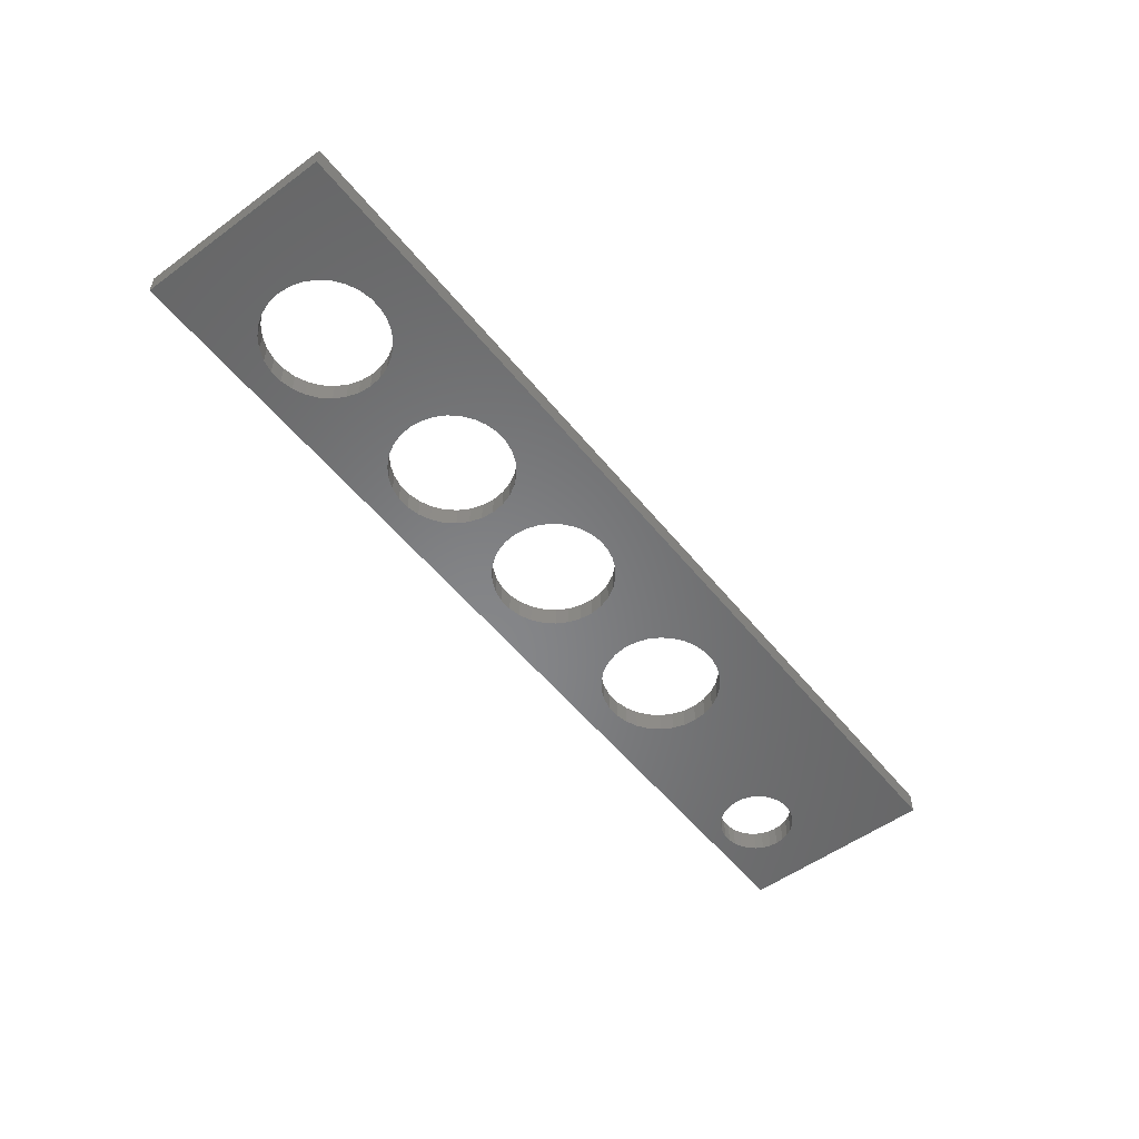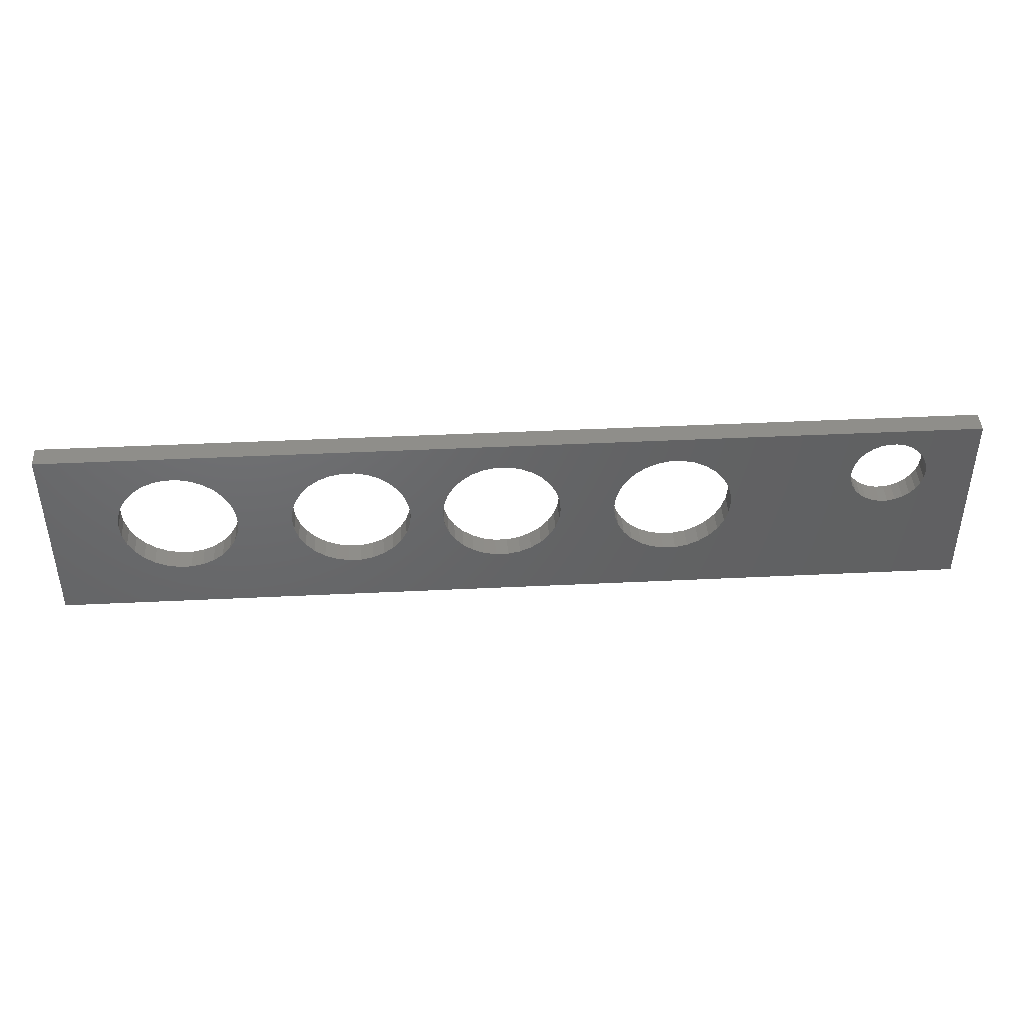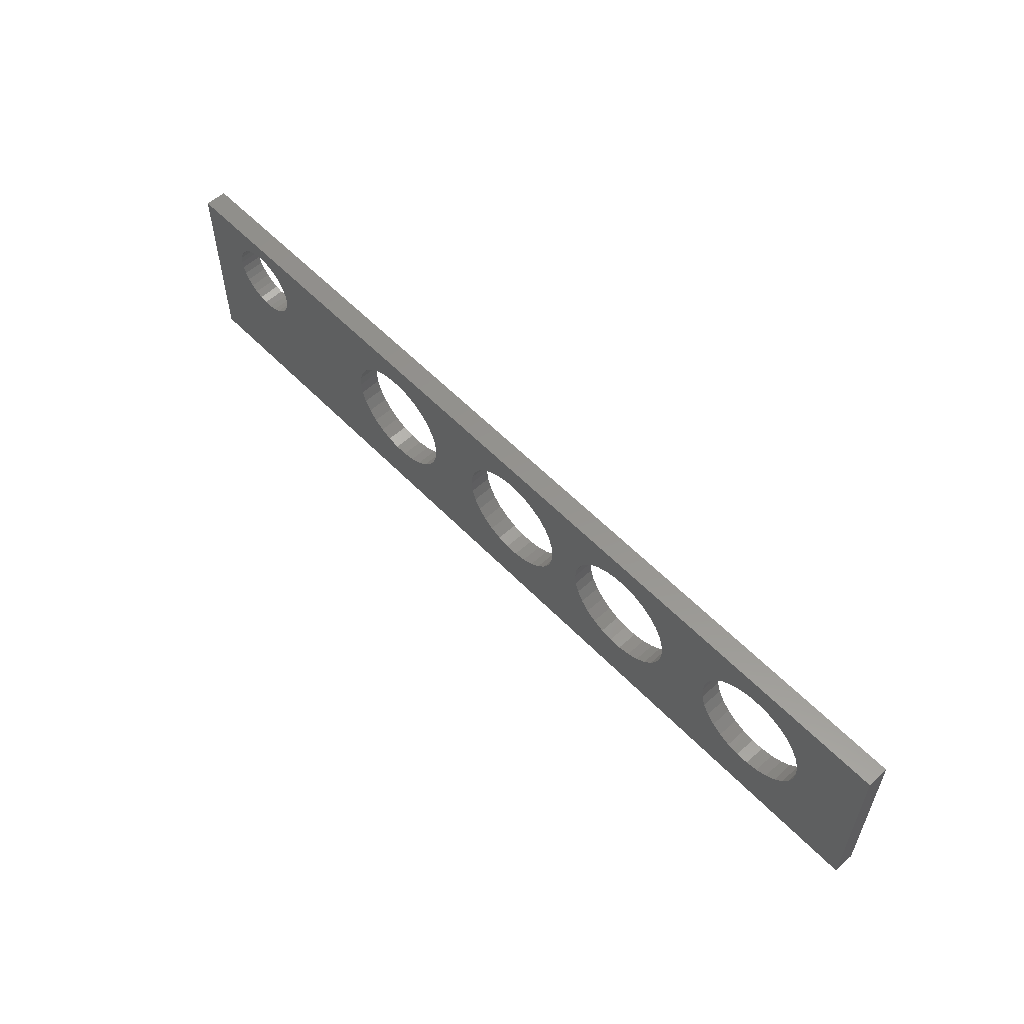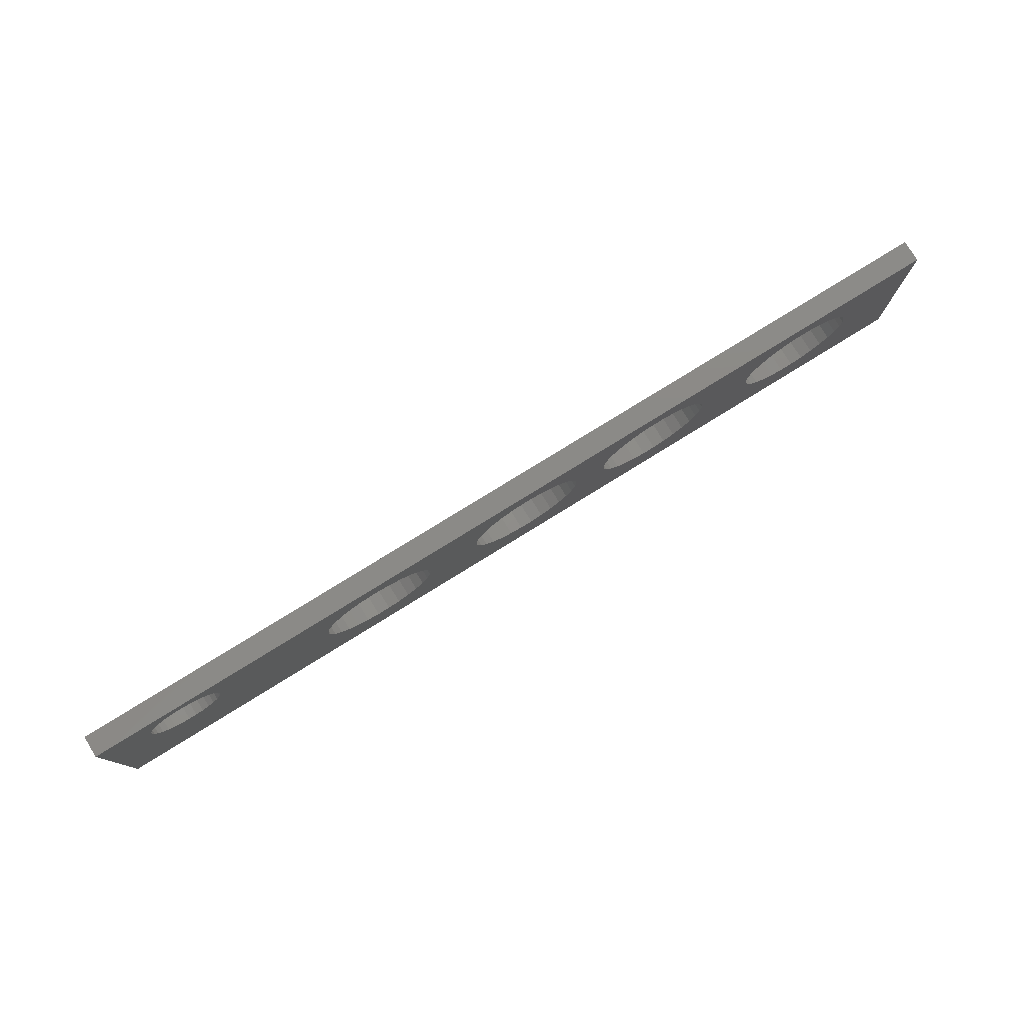
<metadata>
{"format":"stl","ext":"stl","renderer":"f3d","projection":"perspective","resolution":1024,"background":"white","views":[{"elev":-53.6,"azim":-52.1,"up":"+Z"},{"elev":42.8,"azim":-3.3,"up":"+Y"},{"elev":56.9,"azim":-133.2,"up":"+Y"},{"elev":78.6,"azim":148.3,"up":"+Y"}]}
</metadata>
<code>
# stl→obj: 308 verts, 632 faces
v 0 0 0
v 0 9 1
v 0 9 0
v 0 0 1
v 40.71 6.136 1
v 43 9 1
v 40.75 6.5 1
v 40.71 6.864 1
v 40.6 7.212 1
v 40.42 7.529 1
v 40.17 7.801 1
v 39.88 8.016 1
v 39.54 8.164 1
v 39.18 8.24 1
v 38.82 8.24 1
v 31.51 6.119 1
v 37.25 6.5 1
v 37.29 6.864 1
v 31.22 6.616 1
v 37.4 7.212 1
v 37.58 7.529 1
v 30.84 7.044 1
v 37.83 7.801 1
v 30.38 7.382 1
v 38.12 8.016 1
v 31.69 5.572 1
v 31.75 5 1
v 29.85 7.615 1
v 38.46 8.164 1
v 29.29 7.735 1
v 28.71 7.735 1
v 26.31 5.572 1
v 23.75 5 1
v 26.25 5 1
v 23.69 5.572 1
v 26.49 6.119 1
v 23.51 6.119 1
v 26.78 6.616 1
v 23.22 6.616 1
v 27.16 7.044 1
v 22.84 7.044 1
v 27.62 7.382 1
v 22.38 7.382 1
v 28.15 7.615 1
v 21.85 7.615 1
v 21.29 7.735 1
v 20.71 7.735 1
v 18.31 5.572 1
v 16.75 5 1
v 18.25 5 1
v 16.69 5.572 1
v 18.49 6.119 1
v 16.51 6.119 1
v 18.78 6.616 1
v 16.22 6.616 1
v 19.16 7.044 1
v 15.84 7.044 1
v 19.62 7.382 1
v 15.38 7.382 1
v 20.15 7.615 1
v 14.85 7.615 1
v 14.29 7.735 1
v 11.31 5.572 1
v 8.75 5 1
v 11.25 5 1
v 8.69 5.572 1
v 11.49 6.119 1
v 8.512 6.119 1
v 11.78 6.616 1
v 8.225 6.616 1
v 12.16 7.044 1
v 7.84 7.044 1
v 12.62 7.382 1
v 7.375 7.382 1
v 13.15 7.615 1
v 6.85 7.615 1
v 13.71 7.735 1
v 6.287 7.735 1
v 3.31 5.572 1
v 3.25 5 1
v 3.488 6.119 1
v 3.775 6.616 1
v 4.16 7.044 1
v 4.625 7.382 1
v 5.15 7.615 1
v 5.713 7.735 1
v 43 0 1
v 40.6 5.788 1
v 40.42 5.471 1
v 40.17 5.199 1
v 39.88 4.984 1
v 39.54 4.836 1
v 39.18 4.76 1
v 38.82 4.76 1
v 38.46 4.836 1
v 31.22 3.384 1
v 38.12 4.984 1
v 31.51 3.881 1
v 37.83 5.199 1
v 37.29 6.136 1
v 37.4 5.788 1
v 31.69 4.428 1
v 37.58 5.471 1
v 30.84 2.956 1
v 30.38 2.618 1
v 29.85 2.385 1
v 29.29 2.265 1
v 28.71 2.265 1
v 26.31 4.428 1
v 23.69 4.428 1
v 26.49 3.881 1
v 23.51 3.881 1
v 26.78 3.384 1
v 23.22 3.384 1
v 27.16 2.956 1
v 22.84 2.956 1
v 27.62 2.618 1
v 22.38 2.618 1
v 28.15 2.385 1
v 21.85 2.385 1
v 21.29 2.265 1
v 20.71 2.265 1
v 18.31 4.428 1
v 16.69 4.428 1
v 18.49 3.881 1
v 16.51 3.881 1
v 18.78 3.384 1
v 16.22 3.384 1
v 19.16 2.956 1
v 15.84 2.956 1
v 19.62 2.618 1
v 15.38 2.618 1
v 20.15 2.385 1
v 14.85 2.385 1
v 14.29 2.265 1
v 13.71 2.265 1
v 11.31 4.428 1
v 8.69 4.428 1
v 11.49 3.881 1
v 8.512 3.881 1
v 11.78 3.384 1
v 8.225 3.384 1
v 12.16 2.956 1
v 7.84 2.956 1
v 12.62 2.618 1
v 7.375 2.618 1
v 13.15 2.385 1
v 6.85 2.385 1
v 6.287 2.265 1
v 5.713 2.265 1
v 3.31 4.428 1
v 3.488 3.881 1
v 5.15 2.385 1
v 4.625 2.618 1
v 4.16 2.956 1
v 3.775 3.384 1
v 43 9 0
v 43 0 0
v 40.71 6.136 0
v 40.75 6.5 0
v 40.6 5.788 0
v 40.42 5.471 0
v 40.17 5.199 0
v 39.88 4.984 0
v 39.54 4.836 0
v 39.18 4.76 0
v 38.82 4.76 0
v 38.46 4.836 0
v 30.84 2.956 0
v 31.22 3.384 0
v 31.69 5.572 0
v 37.29 6.136 0
v 31.75 5 0
v 37.4 5.788 0
v 31.69 4.428 0
v 37.58 5.471 0
v 31.51 3.881 0
v 37.83 5.199 0
v 38.12 4.984 0
v 30.38 2.618 0
v 29.85 2.385 0
v 29.29 2.265 0
v 28.71 2.265 0
v 26.31 4.428 0
v 23.75 5 0
v 26.25 5 0
v 23.69 4.428 0
v 26.49 3.881 0
v 23.51 3.881 0
v 26.78 3.384 0
v 23.22 3.384 0
v 27.16 2.956 0
v 22.84 2.956 0
v 27.62 2.618 0
v 22.38 2.618 0
v 28.15 2.385 0
v 21.85 2.385 0
v 21.29 2.265 0
v 20.71 2.265 0
v 18.31 4.428 0
v 16.75 5 0
v 18.25 5 0
v 16.69 4.428 0
v 18.49 3.881 0
v 16.51 3.881 0
v 18.78 3.384 0
v 16.22 3.384 0
v 19.16 2.956 0
v 15.84 2.956 0
v 19.62 2.618 0
v 15.38 2.618 0
v 20.15 2.385 0
v 14.85 2.385 0
v 14.29 2.265 0
v 11.31 4.428 0
v 8.75 5 0
v 11.25 5 0
v 8.69 4.428 0
v 11.49 3.881 0
v 8.512 3.881 0
v 11.78 3.384 0
v 8.225 3.384 0
v 12.16 2.956 0
v 7.84 2.956 0
v 12.62 2.618 0
v 7.375 2.618 0
v 13.15 2.385 0
v 6.85 2.385 0
v 13.71 2.265 0
v 6.287 2.265 0
v 3.31 4.428 0
v 3.25 5 0
v 3.488 3.881 0
v 3.775 3.384 0
v 4.16 2.956 0
v 4.625 2.618 0
v 5.15 2.385 0
v 5.713 2.265 0
v 40.71 6.864 0
v 40.6 7.212 0
v 40.42 7.529 0
v 40.17 7.801 0
v 39.88 8.016 0
v 39.54 8.164 0
v 39.18 8.24 0
v 38.82 8.24 0
v 37.25 6.5 0
v 31.51 6.119 0
v 37.29 6.864 0
v 31.22 6.616 0
v 37.4 7.212 0
v 37.58 7.529 0
v 30.84 7.044 0
v 37.83 7.801 0
v 30.38 7.382 0
v 38.12 8.016 0
v 29.85 7.615 0
v 38.46 8.164 0
v 29.29 7.735 0
v 28.71 7.735 0
v 26.31 5.572 0
v 23.69 5.572 0
v 26.49 6.119 0
v 23.51 6.119 0
v 26.78 6.616 0
v 23.22 6.616 0
v 27.16 7.044 0
v 22.84 7.044 0
v 27.62 7.382 0
v 22.38 7.382 0
v 28.15 7.615 0
v 21.85 7.615 0
v 21.29 7.735 0
v 20.71 7.735 0
v 18.31 5.572 0
v 16.69 5.572 0
v 18.49 6.119 0
v 16.51 6.119 0
v 18.78 6.616 0
v 16.22 6.616 0
v 19.16 7.044 0
v 15.84 7.044 0
v 19.62 7.382 0
v 15.38 7.382 0
v 20.15 7.615 0
v 14.85 7.615 0
v 14.29 7.735 0
v 13.71 7.735 0
v 11.31 5.572 0
v 8.69 5.572 0
v 11.49 6.119 0
v 8.512 6.119 0
v 11.78 6.616 0
v 8.225 6.616 0
v 12.16 7.044 0
v 7.84 7.044 0
v 12.62 7.382 0
v 7.375 7.382 0
v 13.15 7.615 0
v 6.85 7.615 0
v 6.287 7.735 0
v 5.713 7.735 0
v 3.31 5.572 0
v 5.15 7.615 0
v 4.625 7.382 0
v 4.16 7.044 0
v 3.775 6.616 0
v 3.488 6.119 0
f 1 2 3
f 2 1 4
f 5 6 7
f 6 8 7
f 6 9 8
f 6 10 9
f 6 11 10
f 6 12 11
f 6 13 12
f 6 14 13
f 6 15 14
f 16 17 18
f 19 18 20
f 19 20 21
f 22 21 23
f 24 23 25
f 17 26 27
f 28 25 29
f 17 16 26
f 18 19 16
f 21 22 19
f 30 29 15
f 30 15 6
f 23 24 22
f 25 28 24
f 29 30 28
f 6 31 30
f 32 33 34
f 35 32 36
f 37 36 38
f 39 38 40
f 41 40 42
f 32 35 33
f 36 37 35
f 43 42 44
f 38 39 37
f 45 44 31
f 40 41 39
f 42 43 41
f 46 31 6
f 44 45 43
f 31 46 45
f 6 47 46
f 48 49 50
f 51 48 52
f 53 52 54
f 55 54 56
f 48 51 49
f 57 56 58
f 52 53 51
f 59 58 60
f 54 55 53
f 56 57 55
f 61 60 47
f 58 59 57
f 60 61 59
f 2 47 6
f 47 62 61
f 47 2 62
f 63 64 65
f 66 63 67
f 68 67 69
f 70 69 71
f 72 71 73
f 63 66 64
f 67 68 66
f 74 73 75
f 69 70 68
f 76 75 77
f 71 72 70
f 73 74 72
f 75 76 74
f 62 2 77
f 77 78 76
f 77 2 78
f 79 2 80
f 81 2 79
f 82 2 81
f 83 2 82
f 84 2 83
f 85 2 84
f 86 2 85
f 78 2 86
f 6 5 87
f 88 87 5
f 89 87 88
f 90 87 89
f 91 87 90
f 92 87 91
f 93 87 92
f 94 87 93
f 95 87 94
f 96 95 97
f 98 97 99
f 27 100 17
f 27 101 100
f 102 101 27
f 101 102 103
f 98 103 102
f 103 98 99
f 97 98 96
f 95 96 104
f 95 104 87
f 105 87 104
f 106 87 105
f 107 87 106
f 108 87 107
f 33 109 34
f 110 109 33
f 109 110 111
f 112 111 110
f 111 112 113
f 114 113 112
f 113 114 115
f 116 115 114
f 115 116 117
f 118 117 116
f 117 118 119
f 120 119 118
f 119 120 108
f 121 108 120
f 108 121 87
f 122 87 121
f 49 123 50
f 124 123 49
f 123 124 125
f 126 125 124
f 125 126 127
f 128 127 126
f 127 128 129
f 130 129 128
f 129 130 131
f 132 131 130
f 131 132 133
f 134 133 132
f 133 134 122
f 135 122 134
f 4 122 135
f 4 135 136
f 64 137 65
f 138 137 64
f 137 138 139
f 140 139 138
f 139 140 141
f 142 141 140
f 141 142 143
f 144 143 142
f 143 144 145
f 146 145 144
f 145 146 147
f 148 147 146
f 147 148 136
f 149 136 148
f 136 149 4
f 4 149 150
f 4 80 2
f 80 4 151
f 151 4 152
f 122 4 87
f 153 4 150
f 154 4 153
f 155 4 154
f 156 4 155
f 152 4 156
f 87 157 6
f 157 87 158
f 159 157 158
f 157 159 160
f 158 161 159
f 158 162 161
f 158 163 162
f 158 164 163
f 158 165 164
f 158 166 165
f 158 167 166
f 158 168 167
f 169 168 158
f 170 168 169
f 171 172 173
f 174 173 172
f 175 174 176
f 177 176 178
f 168 170 179
f 174 175 173
f 176 177 175
f 179 177 178
f 177 179 170
f 158 180 169
f 158 181 180
f 158 182 181
f 158 183 182
f 184 185 186
f 187 184 188
f 189 188 190
f 191 190 192
f 193 192 194
f 184 187 185
f 188 189 187
f 195 194 196
f 190 191 189
f 197 196 183
f 192 193 191
f 198 183 158
f 194 195 193
f 196 197 195
f 183 198 197
f 158 199 198
f 200 201 202
f 203 200 204
f 205 204 206
f 207 206 208
f 200 203 201
f 209 208 210
f 204 205 203
f 211 210 212
f 206 207 205
f 208 209 207
f 213 212 199
f 210 211 209
f 1 199 158
f 212 213 211
f 199 214 213
f 199 1 214
f 215 216 217
f 218 215 219
f 220 219 221
f 222 221 223
f 224 223 225
f 215 218 216
f 219 220 218
f 226 225 227
f 221 222 220
f 228 227 229
f 223 224 222
f 225 226 224
f 214 1 229
f 227 228 226
f 230 229 1
f 229 230 228
f 231 1 232
f 233 1 231
f 234 1 233
f 235 1 234
f 236 1 235
f 237 1 236
f 238 1 237
f 230 1 238
f 239 157 160
f 240 157 239
f 241 157 240
f 242 157 241
f 243 157 242
f 244 157 243
f 245 157 244
f 246 157 245
f 172 171 247
f 248 247 171
f 247 248 249
f 250 249 248
f 249 250 251
f 251 250 252
f 253 252 250
f 252 253 254
f 255 254 253
f 254 255 256
f 257 256 255
f 256 257 258
f 259 258 257
f 258 259 246
f 246 259 157
f 260 157 259
f 185 261 186
f 262 261 185
f 261 262 263
f 264 263 262
f 263 264 265
f 266 265 264
f 265 266 267
f 268 267 266
f 267 268 269
f 270 269 268
f 269 270 271
f 272 271 270
f 271 272 260
f 273 260 272
f 260 273 157
f 274 157 273
f 201 275 202
f 276 275 201
f 275 276 277
f 278 277 276
f 277 278 279
f 280 279 278
f 279 280 281
f 282 281 280
f 281 282 283
f 284 283 282
f 283 284 285
f 286 285 284
f 285 286 274
f 287 274 286
f 3 274 287
f 3 287 288
f 216 289 217
f 290 289 216
f 289 290 291
f 292 291 290
f 291 292 293
f 294 293 292
f 293 294 295
f 296 295 294
f 295 296 297
f 298 297 296
f 297 298 299
f 300 299 298
f 299 300 288
f 301 288 300
f 3 288 301
f 3 301 302
f 3 232 1
f 232 3 303
f 274 3 157
f 304 3 302
f 305 3 304
f 306 3 305
f 307 3 306
f 308 3 307
f 303 3 308
f 1 87 4
f 87 1 158
f 157 2 6
f 2 157 3
f 292 70 294
f 70 292 68
f 216 66 290
f 66 216 64
f 152 231 151
f 231 152 233
f 151 232 80
f 232 151 231
f 294 72 296
f 72 294 70
f 302 78 86
f 78 302 301
f 301 76 78
f 76 301 300
f 306 84 83
f 84 306 305
f 80 303 79
f 303 80 232
f 226 148 146
f 148 226 228
f 290 68 292
f 68 290 66
f 298 72 74
f 72 298 296
f 304 86 85
f 86 304 302
f 300 74 76
f 74 300 298
f 79 308 81
f 308 79 303
f 82 306 83
f 306 82 307
f 305 85 84
f 85 305 304
f 81 307 82
f 307 81 308
f 220 138 218
f 138 220 140
f 224 142 222
f 142 224 144
f 218 64 216
f 64 218 138
f 224 146 144
f 146 224 226
f 230 150 149
f 150 230 238
f 228 149 148
f 149 228 230
f 155 234 156
f 234 155 235
f 156 233 152
f 233 156 234
f 236 155 154
f 155 236 235
f 222 140 220
f 140 222 142
f 237 154 153
f 154 237 236
f 238 153 150
f 153 238 237
f 201 51 276
f 51 201 49
f 299 77 75
f 77 299 288
f 213 135 134
f 135 213 214
f 284 57 59
f 57 284 282
f 67 293 69
f 293 67 291
f 295 73 71
f 73 295 297
f 207 126 205
f 126 207 128
f 278 55 280
f 55 278 53
f 276 53 278
f 53 276 51
f 280 57 282
f 57 280 55
f 287 61 62
f 61 287 286
f 288 62 77
f 62 288 287
f 286 59 61
f 59 286 284
f 63 291 67
f 291 63 289
f 65 289 63
f 289 65 217
f 137 217 65
f 217 137 215
f 69 295 71
f 295 69 293
f 297 75 73
f 75 297 299
f 139 215 137
f 215 139 219
f 205 124 203
f 124 205 126
f 143 221 141
f 221 143 223
f 211 134 132
f 134 211 213
f 209 128 207
f 128 209 130
f 203 49 201
f 49 203 124
f 229 147 136
f 147 229 227
f 225 143 145
f 143 225 223
f 141 219 139
f 219 141 221
f 209 132 130
f 132 209 211
f 227 145 147
f 145 227 225
f 214 136 135
f 136 214 229
f 185 35 262
f 35 185 33
f 285 47 60
f 47 285 274
f 197 121 120
f 121 197 198
f 270 41 43
f 41 270 268
f 52 279 54
f 279 52 277
f 281 58 56
f 58 281 283
f 191 112 189
f 112 191 114
f 264 39 266
f 39 264 37
f 262 37 264
f 37 262 35
f 266 41 268
f 41 266 39
f 273 45 46
f 45 273 272
f 274 46 47
f 46 274 273
f 272 43 45
f 43 272 270
f 48 277 52
f 277 48 275
f 50 275 48
f 275 50 202
f 123 202 50
f 202 123 200
f 54 281 56
f 281 54 279
f 283 60 58
f 60 283 285
f 187 33 185
f 33 187 110
f 125 200 123
f 200 125 204
f 189 110 187
f 110 189 112
f 129 206 127
f 206 129 208
f 193 114 191
f 114 193 116
f 199 133 122
f 133 199 212
f 210 129 131
f 129 210 208
f 127 204 125
f 204 127 206
f 193 118 116
f 118 193 195
f 195 120 118
f 120 195 197
f 212 131 133
f 131 212 210
f 198 122 121
f 122 198 199
f 173 26 171
f 26 173 27
f 271 31 44
f 31 271 260
f 181 107 106
f 107 181 182
f 255 22 24
f 22 255 253
f 36 265 38
f 265 36 263
f 267 42 40
f 42 267 269
f 170 98 177
f 98 170 96
f 248 19 250
f 19 248 16
f 171 16 248
f 16 171 26
f 250 22 253
f 22 250 19
f 259 28 30
f 28 259 257
f 260 30 31
f 30 260 259
f 257 24 28
f 24 257 255
f 32 263 36
f 263 32 261
f 34 261 32
f 261 34 186
f 109 186 34
f 186 109 184
f 38 267 40
f 267 38 265
f 269 44 42
f 44 269 271
f 175 27 173
f 27 175 102
f 177 102 175
f 102 177 98
f 115 190 113
f 190 115 192
f 180 106 105
f 106 180 181
f 169 96 170
f 96 169 104
f 182 108 107
f 108 182 183
f 183 119 108
f 119 183 196
f 194 115 117
f 115 194 192
f 113 188 111
f 188 113 190
f 111 184 109
f 184 111 188
f 169 105 104
f 105 169 180
f 196 117 119
f 117 196 194
f 160 8 239
f 8 160 7
f 258 15 29
f 15 258 246
f 165 93 92
f 93 165 166
f 243 11 12
f 11 243 242
f 20 252 21
f 252 20 251
f 18 251 20
f 251 18 249
f 254 25 23
f 25 254 256
f 240 10 241
f 10 240 9
f 239 9 240
f 9 239 8
f 241 11 242
f 11 241 10
f 245 13 14
f 13 245 244
f 246 14 15
f 14 246 245
f 244 12 13
f 12 244 243
f 17 249 18
f 249 17 247
f 21 254 23
f 254 21 252
f 256 29 25
f 29 256 258
f 159 7 160
f 7 159 5
f 101 172 100
f 172 101 174
f 164 92 91
f 92 164 165
f 161 5 159
f 5 161 88
f 100 247 17
f 247 100 172
f 163 89 162
f 89 163 90
f 163 91 90
f 91 163 164
f 166 94 93
f 94 166 167
f 179 99 97
f 99 179 178
f 99 176 103
f 176 99 178
f 103 174 101
f 174 103 176
f 162 88 161
f 88 162 89
f 168 97 95
f 97 168 179
f 167 95 94
f 95 167 168

</code>
